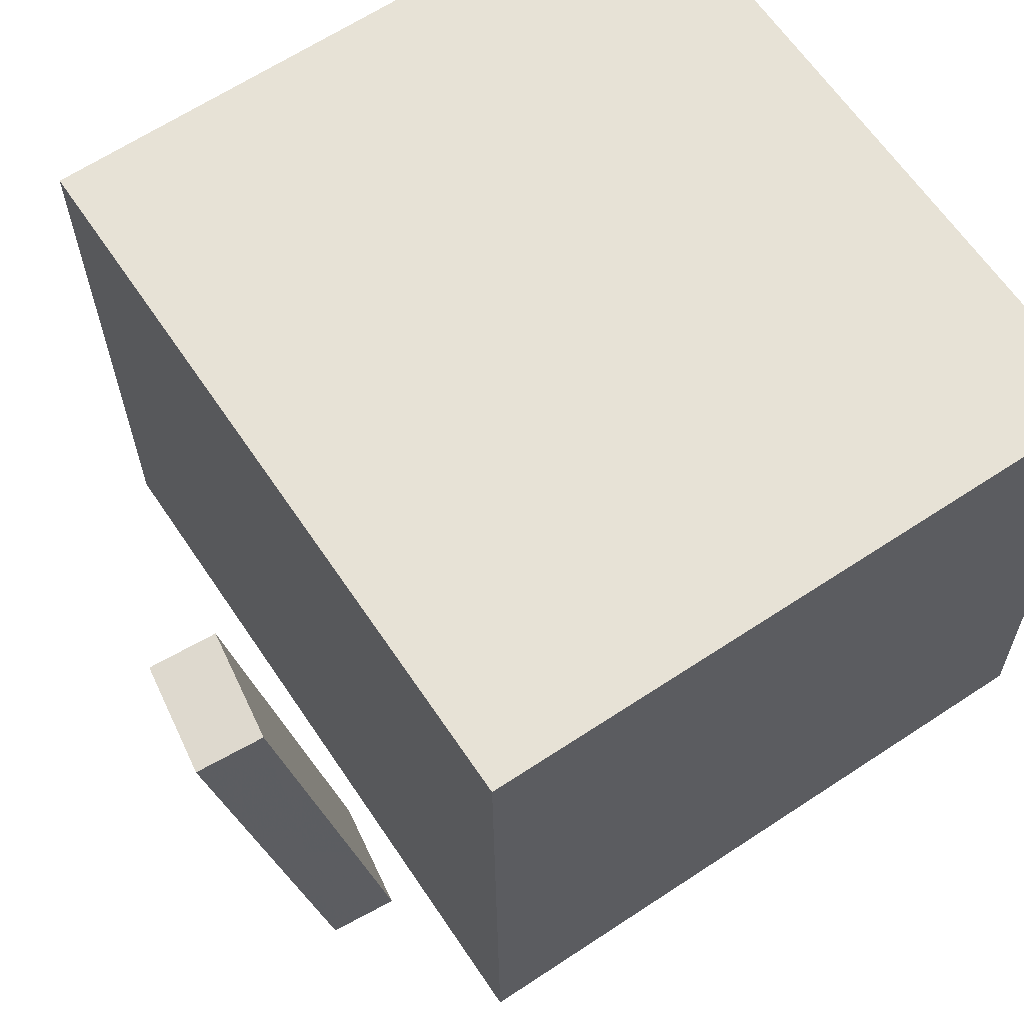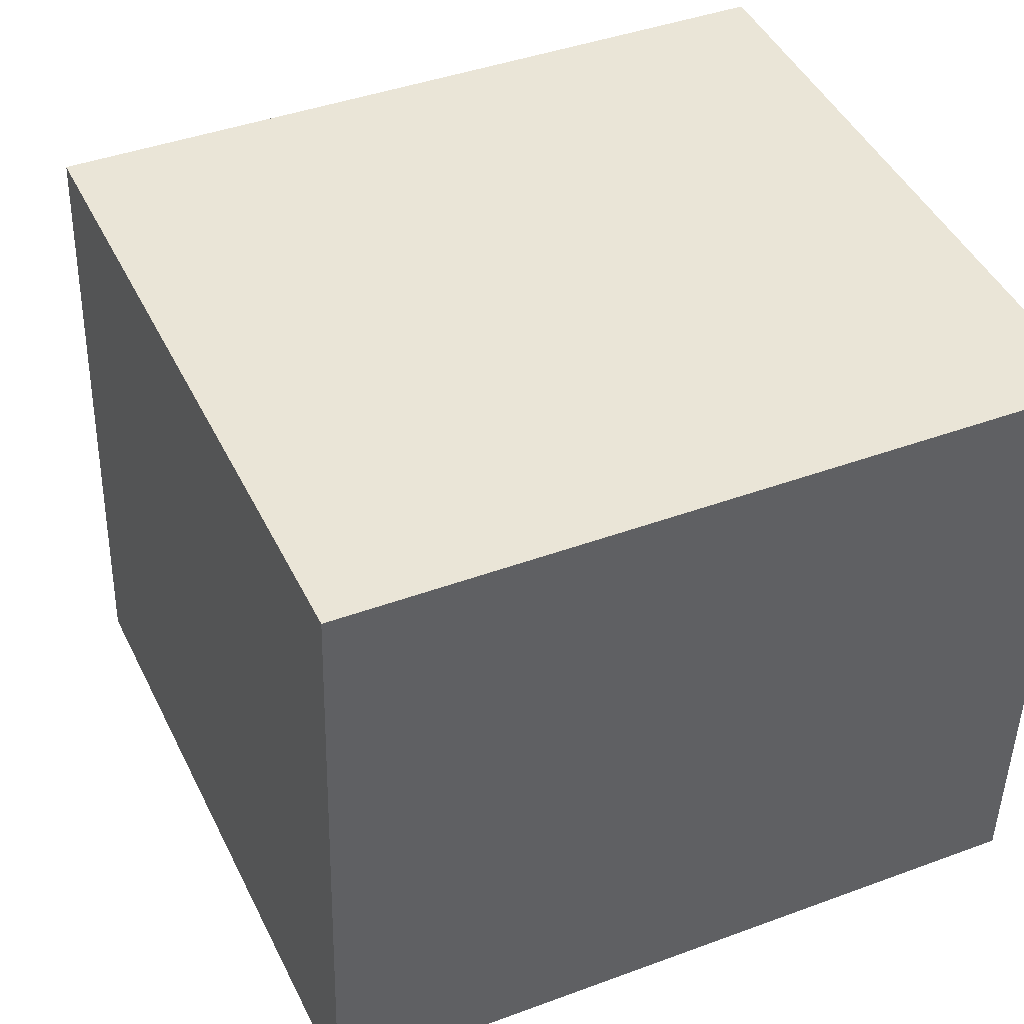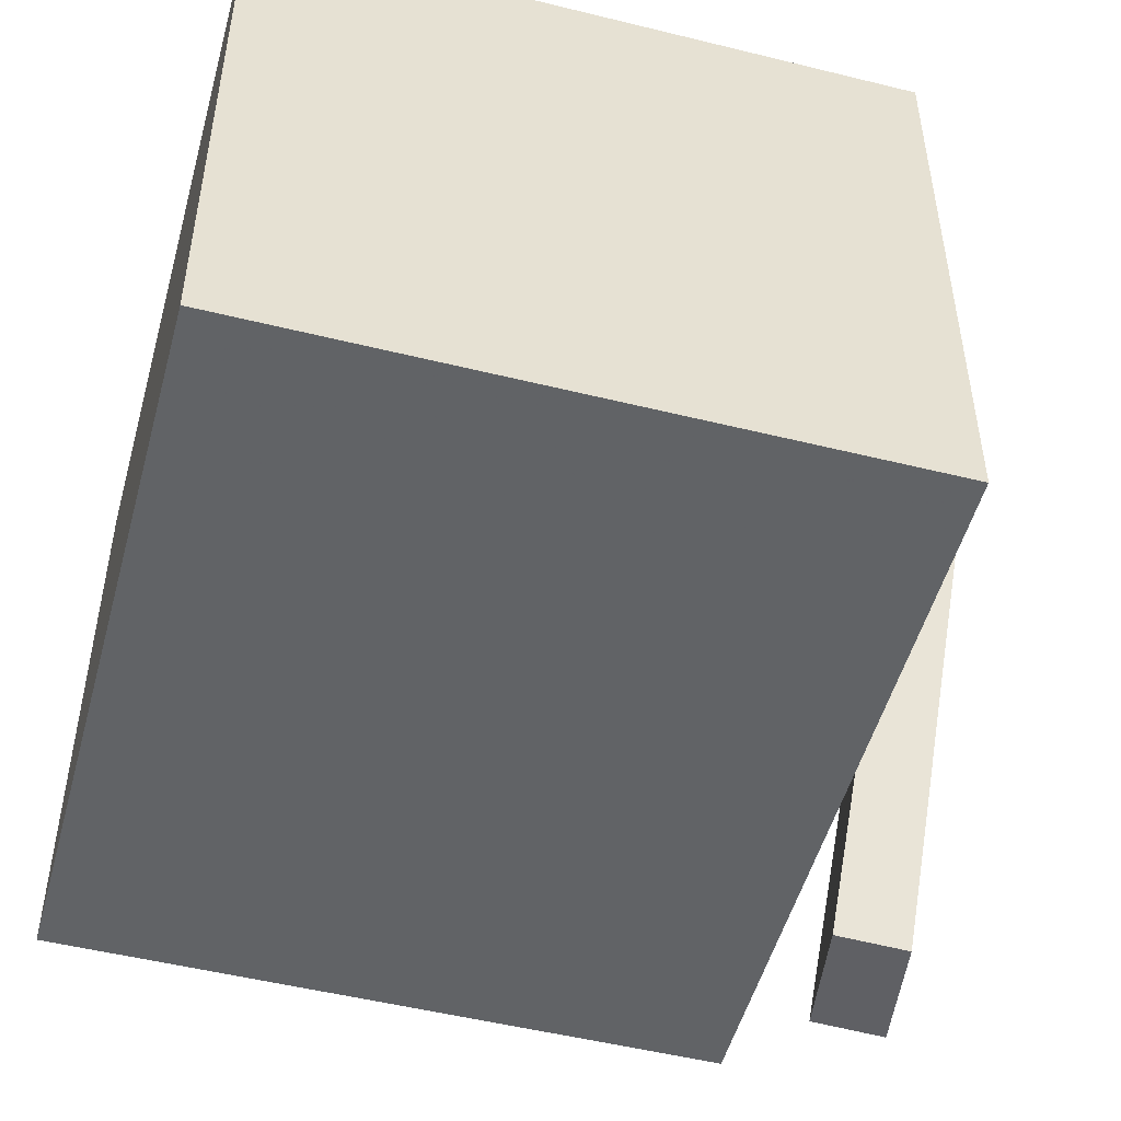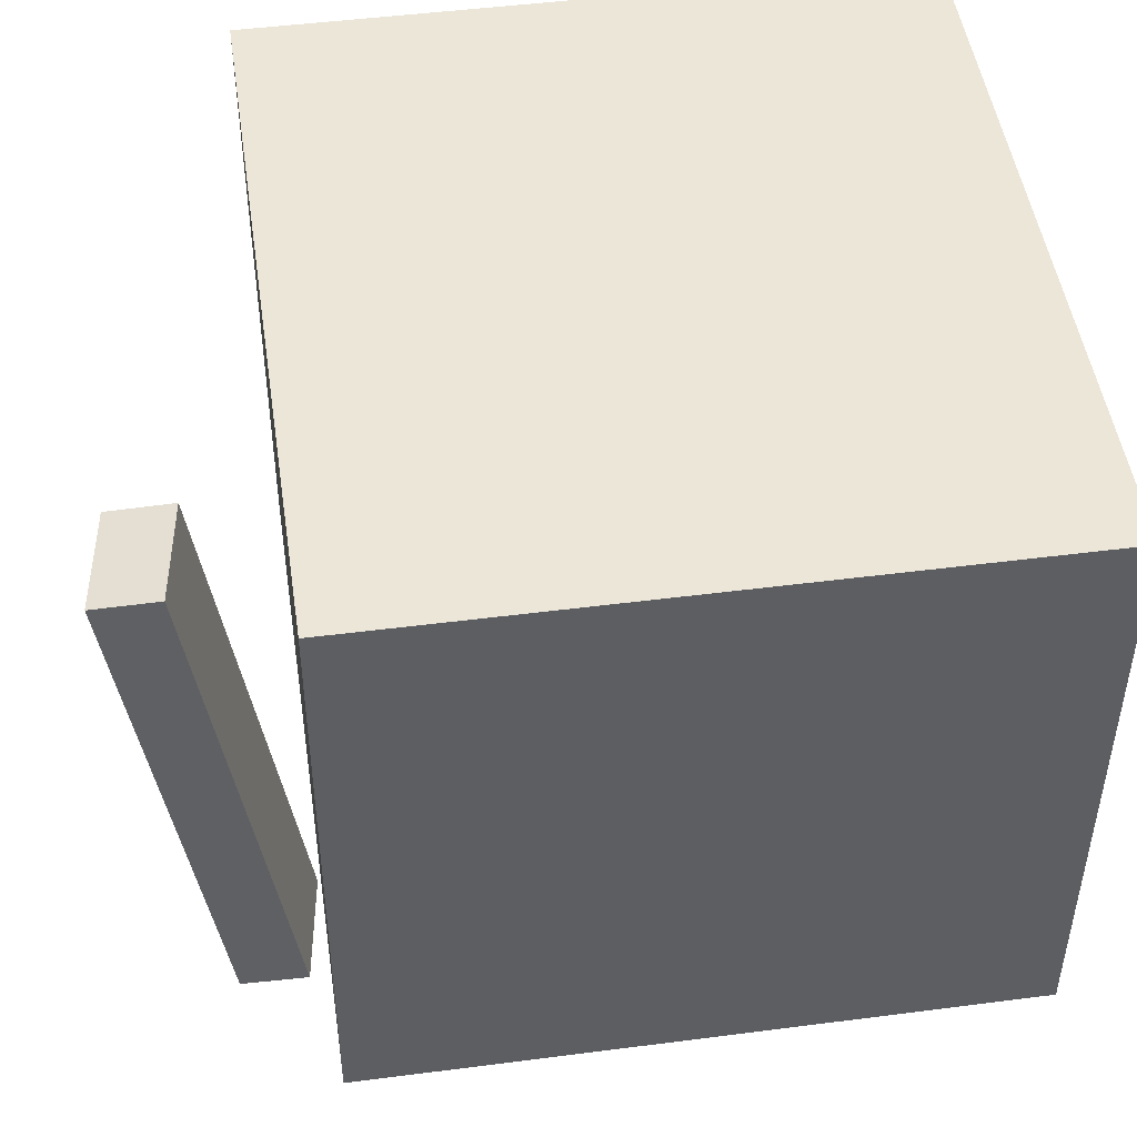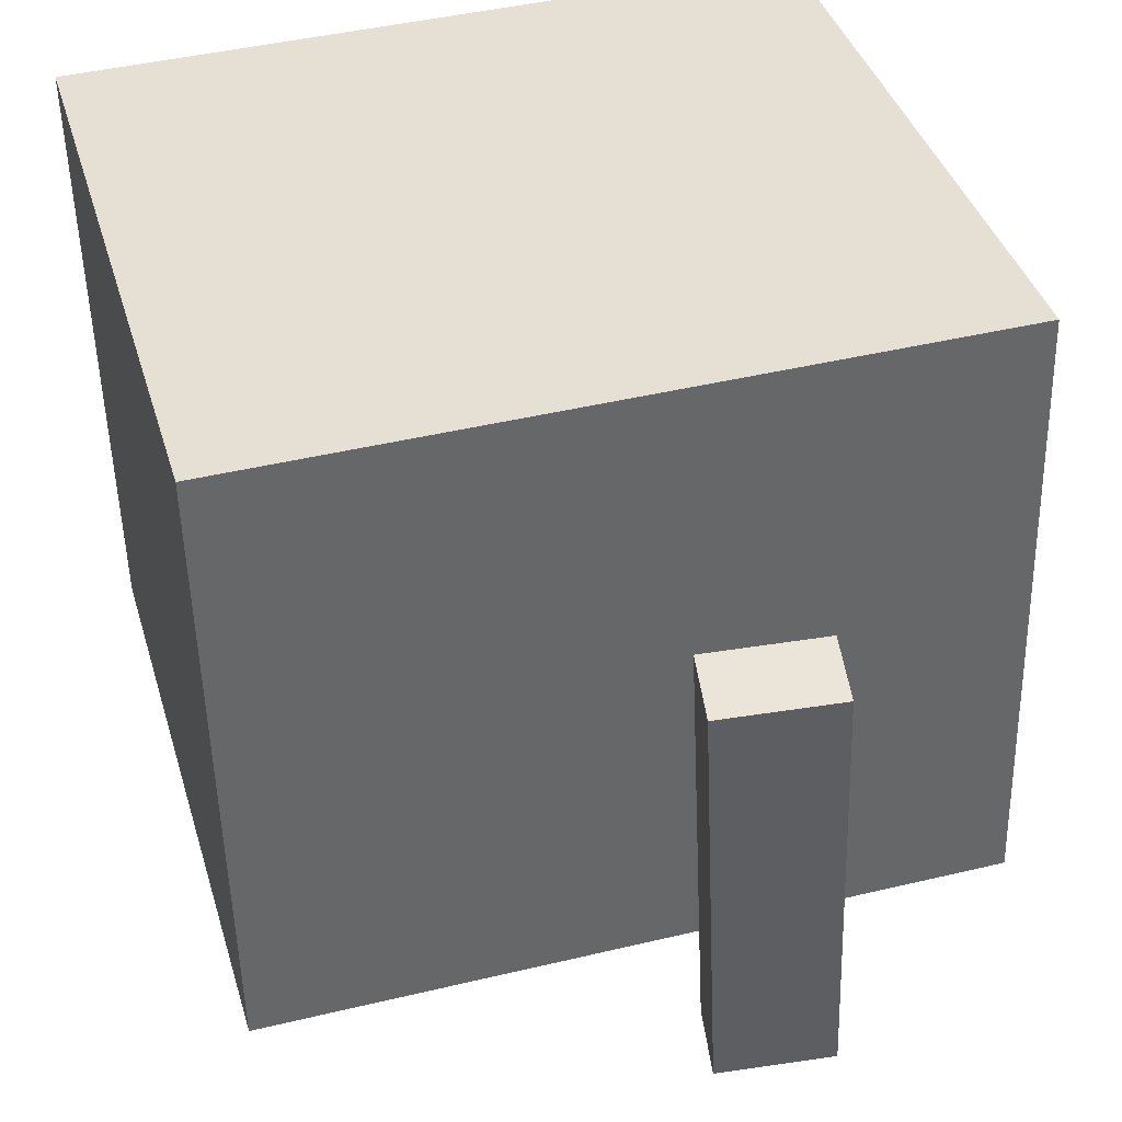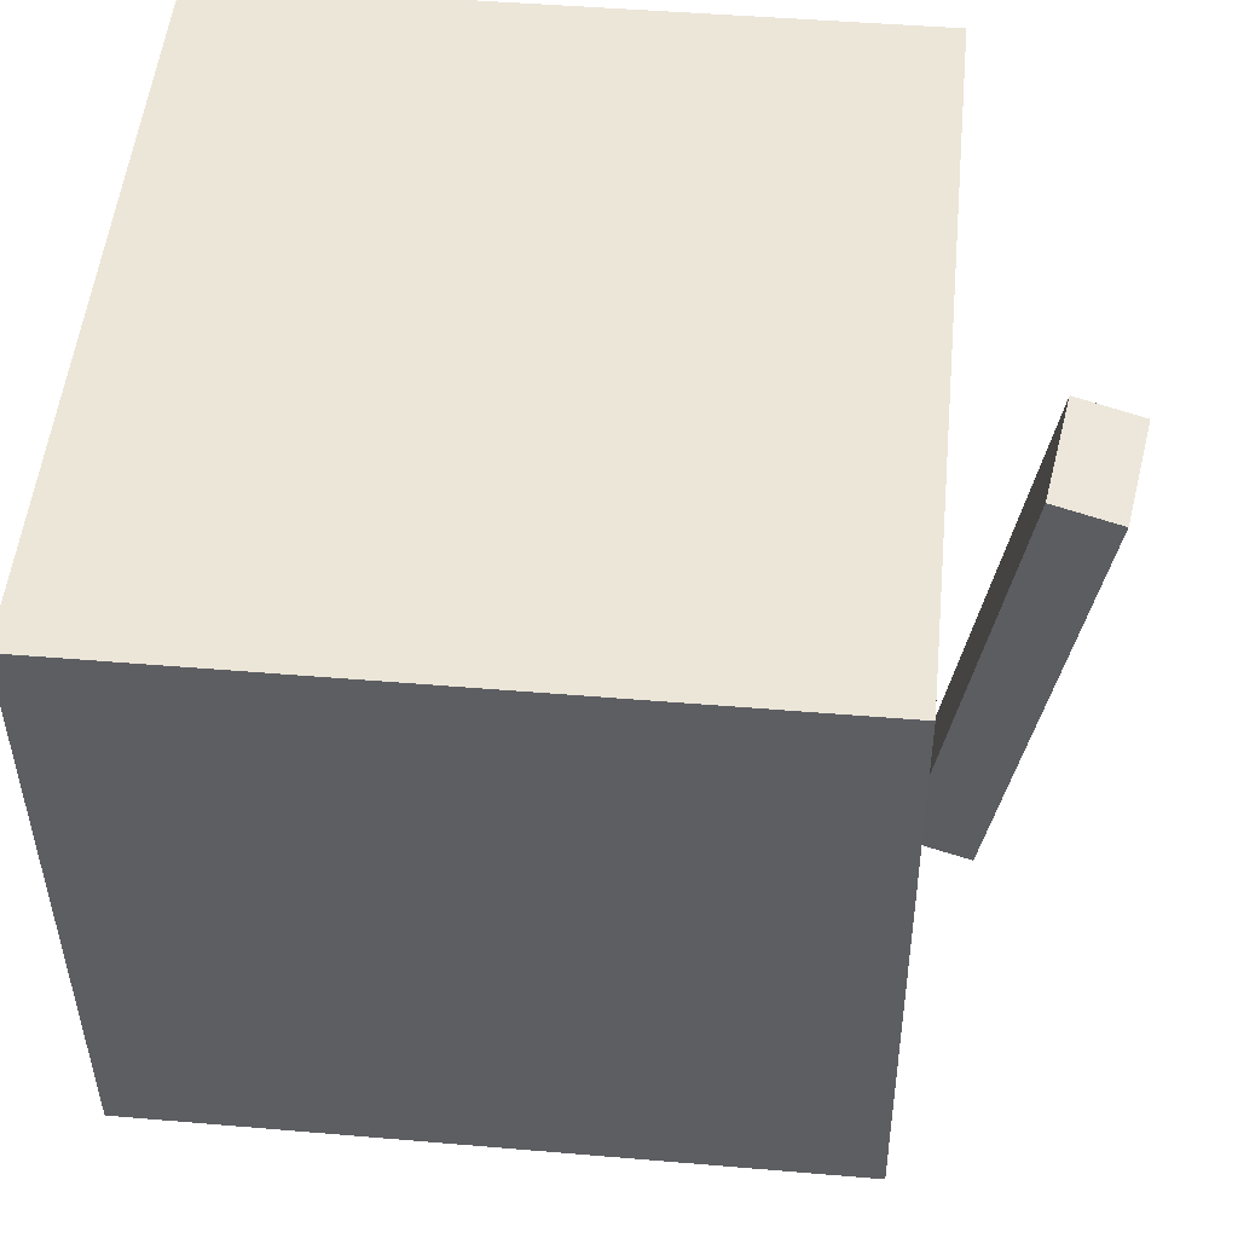
<metadata>
{"format":"obj","ext":"obj","renderer":"f3d","projection":"perspective","resolution":1024,"background":"white","views":[{"elev":64.7,"azim":-129.2,"up":"+Z"},{"elev":43.6,"azim":-30.0,"up":"+Z"},{"elev":-52.1,"azim":69.4,"up":"+Z"},{"elev":49.7,"azim":-103.8,"up":"+Z"},{"elev":38.7,"azim":158.8,"up":"+Z"},{"elev":49.0,"azim":90.2,"up":"+Z"}]}
</metadata>
<code>
v 0.3861 0.2805 0.3668
v 0.3727 0.2859 -0.2502
v -0.3371 0.3493 0.383
v -0.3505 0.3547 -0.234
v 0.3237 -0.3736 0.3624
v 0.3104 -0.3682 -0.2546
v -0.3995 -0.3048 0.3787
v -0.4128 -0.2994 -0.2383
f 1.0 7.0 5.0
f 1.0 3.0 7.0
f 1.0 4.0 3.0
f 1.0 2.0 4.0
f 3.0 8.0 7.0
f 3.0 4.0 8.0
f 5.0 7.0 8.0
f 5.0 8.0 6.0
f 1.0 5.0 6.0
f 1.0 6.0 2.0
f 2.0 6.0 8.0
f 2.0 8.0 4.0
v 0.004392 0.4067 0.176
v -0.05248 0.3298 -0.3471
v 0.0202 0.4732 0.1645
v -0.03666 0.3963 -0.3586
v -0.1094 0.4352 0.1842
v -0.1663 0.3583 -0.339
v -0.09359 0.5017 0.1727
v -0.1505 0.4248 -0.3505
f 9.0 15.0 13.0
f 9.0 11.0 15.0
f 9.0 12.0 11.0
f 9.0 10.0 12.0
f 11.0 16.0 15.0
f 11.0 12.0 16.0
f 13.0 15.0 16.0
f 13.0 16.0 14.0
f 9.0 13.0 14.0
f 9.0 14.0 10.0
f 10.0 14.0 16.0
f 10.0 16.0 12.0

</code>
